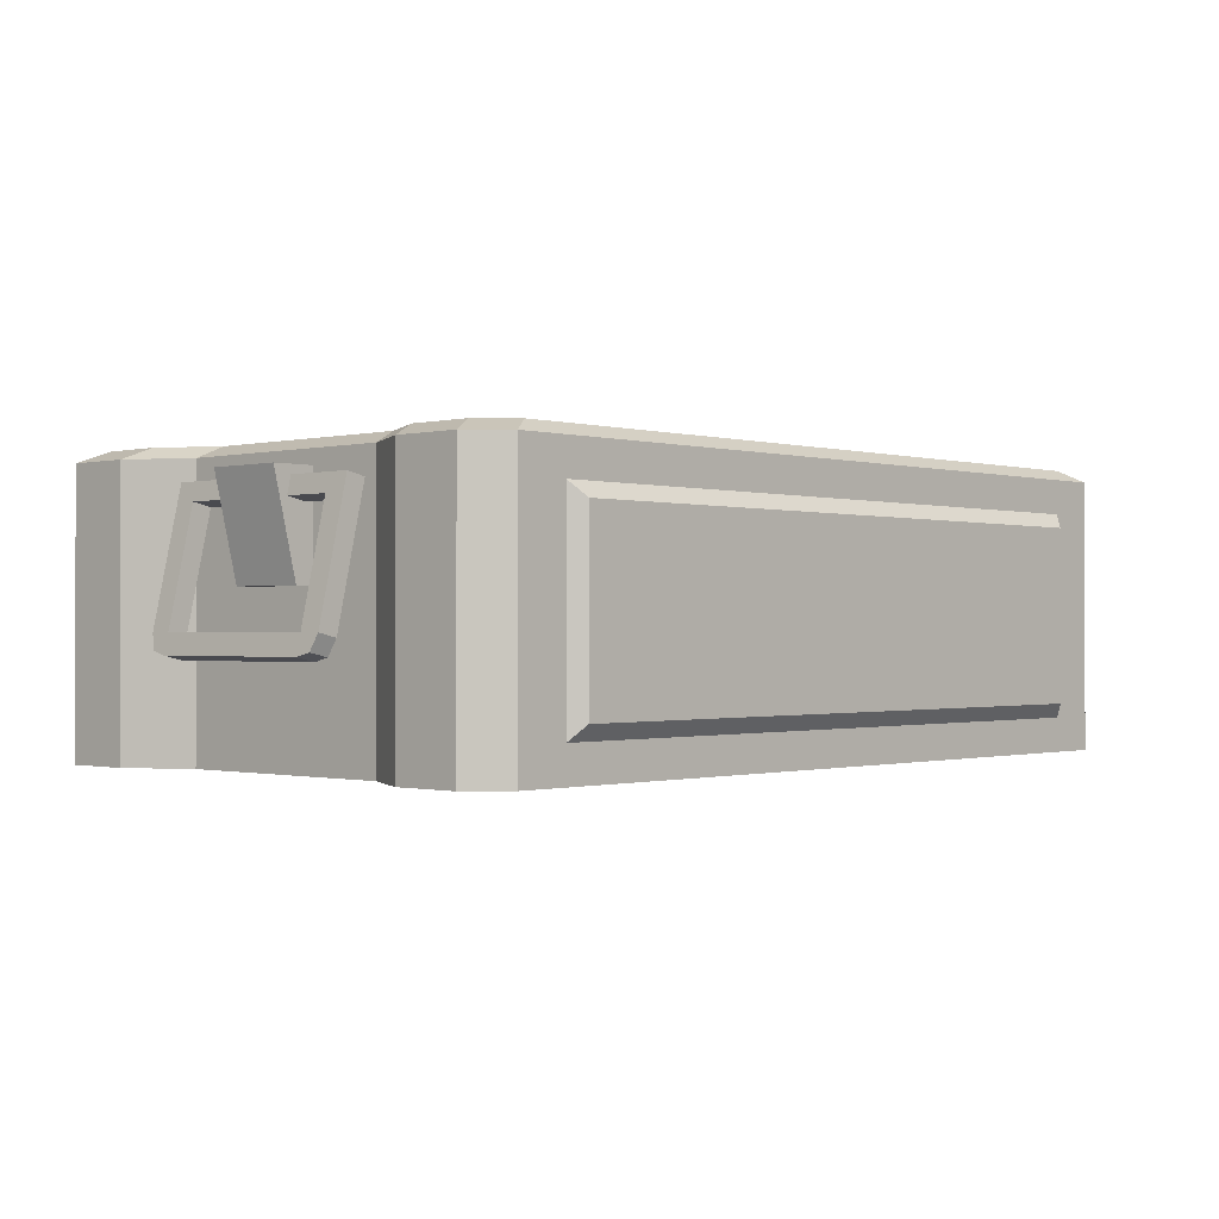
<metadata>
{"format":"obj","ext":"obj","renderer":"f3d","projection":"perspective","resolution":1024,"background":"white","views":[{"elev":-0.6,"azim":132.8,"up":"+Y"}]}
</metadata>
<code>
g SM_Prop_Crate_Military_03
v 0.4035 0 0.2298
v 0.4035 0 0.1665
v -0.4035 0 0.1665
v -0.4035 0 0.2298
v 0.3738 0 0.2595
v -0.3738 0 0.2595
v -0.3709 0 0.109
v -0.4035 0 0.1665
v 0.4035 0 0.1665
v 0.3709 0 0.109
v -0.3709 0 -0.109
v 0.3709 0 -0.109
v -0.4035 0 -0.1665
v 0.4035 0 -0.1665
v -0.4035 0 -0.2298
v 0.4035 0 -0.2298
v 0.4035 0 -0.2298
v 0.3738 0 -0.2595
v -0.3738 0 -0.2595
v -0.4035 0 -0.2298
v -0.3132 0.205 0.2703
v 0.3132 0.205 0.2703
v 0.3132 0.04481 0.2703
v -0.3132 0.04481 0.2703
v -0.3132 0.04481 -0.2703
v 0.3132 0.04481 -0.2703
v 0.3132 0.205 -0.2703
v -0.3132 0.205 -0.2703
v 0.4035 0.2498 0.2298
v 0.4035 0.2498 0.1665
v 0.4035 0 0.1665
v 0.4035 0 0.2298
v -0.4035 0 0.1665
v -0.4035 0.2498 0.1665
v -0.4035 0.2498 0.2298
v -0.4035 0 0.2298
v -0.4035 0.2498 -0.2298
v -0.4035 0.2498 -0.1665
v -0.4035 0 -0.1665
v -0.4035 0 -0.2298
v 0.4035 0.2498 -0.1665
v 0.4035 0.2498 -0.2298
v 0.4035 0 -0.2298
v 0.4035 0 -0.1665
v -0.3709 0 0.109
v -0.3709 0.2498 0.109
v -0.4035 0.2498 0.1665
v -0.4035 0 0.1665
v 0.3709 0.2498 0.109
v 0.3709 0 0.109
v 0.4035 0 0.1665
v 0.4035 0.2498 0.1665
v -0.4035 0 -0.1665
v -0.4035 0.2498 -0.1665
v -0.3709 0.2498 -0.109
v -0.3709 0 -0.109
v 0.3709 0.2498 -0.109
v 0.4035 0.2498 -0.1665
v 0.4035 0 -0.1665
v 0.3709 0 -0.109
v -0.3709 0 -0.109
v -0.3709 0.2498 -0.109
v -0.3709 0.2498 0.109
v -0.3709 0 0.109
v 0.3709 0.2498 0.109
v 0.3709 0.2498 -0.109
v 0.3709 0 -0.109
v 0.3709 0 0.109
v -0.4035 0 0.2298
v -0.4035 0.2498 0.2298
v -0.3738 0.2498 0.2595
v -0.3738 0 0.2595
v 0.3738 0 0.2595
v 0.3738 0.2498 0.2595
v 0.4035 0.2498 0.2298
v 0.4035 0 0.2298
v -0.4035 0.2498 -0.2298
v -0.4035 0 -0.2298
v -0.3738 0 -0.2595
v -0.3738 0.2498 -0.2595
v 0.3738 0.2498 -0.2595
v 0.3738 0 -0.2595
v 0.4035 0 -0.2298
v 0.4035 0.2498 -0.2298
v 0.4035 0.2498 0.2298
v 0.3791 0.2603 0.2158
v 0.3791 0.2603 0.1564
v 0.4035 0.2498 0.1665
v 0.3738 0.2498 0.2595
v 0.3512 0.2603 0.2438
v 0.3791 0.2603 0.2158
v 0.4035 0.2498 0.2298
v -0.3738 0.2498 0.2595
v -0.3511 0.2603 0.2438
v 0.3512 0.2603 0.2438
v 0.3738 0.2498 0.2595
v -0.4035 0.2498 0.2298
v -0.3791 0.2603 0.2158
v -0.3511 0.2603 0.2438
v -0.3738 0.2498 0.2595
v -0.4035 0.2498 0.1665
v -0.3791 0.2603 0.1564
v -0.3791 0.2603 0.2158
v -0.4035 0.2498 0.2298
v -0.3709 0.2498 0.109
v -0.3484 0.2603 0.1024
v -0.3791 0.2603 0.1564
v -0.4035 0.2498 0.1665
v -0.3709 0.2498 -0.109
v -0.3484 0.2603 -0.1024
v -0.3484 0.2603 0.1024
v -0.3709 0.2498 0.109
v -0.4035 0.2498 -0.1665
v -0.3791 0.2603 -0.1564
v -0.3484 0.2603 -0.1024
v -0.3709 0.2498 -0.109
v -0.4035 0.2498 -0.2298
v -0.3791 0.2603 -0.2158
v -0.3791 0.2603 -0.1564
v -0.4035 0.2498 -0.1665
v -0.3738 0.2498 -0.2595
v -0.3511 0.2603 -0.2438
v -0.3791 0.2603 -0.2158
v -0.4035 0.2498 -0.2298
v 0.3738 0.2498 -0.2595
v 0.3512 0.2603 -0.2438
v -0.3511 0.2603 -0.2438
v -0.3738 0.2498 -0.2595
v 0.4035 0.2498 -0.2298
v 0.3791 0.2603 -0.2158
v 0.3512 0.2603 -0.2438
v 0.3738 0.2498 -0.2595
v 0.4035 0.2498 -0.1665
v 0.3791 0.2603 -0.1564
v 0.3791 0.2603 -0.2158
v 0.4035 0.2498 -0.2298
v 0.3709 0.2498 -0.109
v 0.3484 0.2603 -0.1024
v 0.3791 0.2603 -0.1564
v 0.4035 0.2498 -0.1665
v 0.3709 0.2498 0.109
v 0.3484 0.2603 0.1024
v 0.3484 0.2603 -0.1024
v 0.3709 0.2498 -0.109
v 0.4035 0.2498 0.1665
v 0.3791 0.2603 0.1564
v 0.3484 0.2603 0.1024
v 0.3709 0.2498 0.109
v 0.3547 0.2498 0.2019
v 0.3547 0.04478 0.2019
v 0.3547 0.04478 0.1463
v 0.3547 0.2498 0.1463
v 0.3285 0.2498 0.2281
v 0.3285 0.04478 0.2281
v 0.3547 0.04478 0.2019
v 0.3547 0.2498 0.2019
v -0.3285 0.2498 0.2281
v -0.3285 0.04478 0.2281
v 0.3285 0.04478 0.2281
v 0.3285 0.2498 0.2281
v -0.3547 0.2498 0.2019
v -0.3547 0.04478 0.2019
v -0.3285 0.04478 0.2281
v -0.3285 0.2498 0.2281
v -0.3547 0.2498 0.1463
v -0.3547 0.04478 0.1463
v -0.3547 0.04478 0.2019
v -0.3547 0.2498 0.2019
v -0.326 0.2498 0.09583
v -0.326 0.04478 0.09583
v -0.3547 0.04478 0.1463
v -0.3547 0.2498 0.1463
v -0.326 0.2498 -0.09583
v -0.326 0.04478 -0.09583
v -0.326 0.04478 0.09583
v -0.326 0.2498 0.09583
v -0.3547 0.2498 -0.1463
v -0.3547 0.04478 -0.1463
v -0.326 0.04478 -0.09583
v -0.326 0.2498 -0.09583
v -0.3547 0.2498 -0.2019
v -0.3547 0.04478 -0.2019
v -0.3547 0.04478 -0.1463
v -0.3547 0.2498 -0.1463
v -0.3285 0.2498 -0.2281
v -0.3285 0.04478 -0.2281
v -0.3547 0.04478 -0.2019
v -0.3547 0.2498 -0.2019
v 0.3285 0.2498 -0.2281
v 0.3285 0.04478 -0.2281
v -0.3285 0.04478 -0.2281
v -0.3285 0.2498 -0.2281
v 0.3547 0.2498 -0.2019
v 0.3547 0.04478 -0.2019
v 0.3285 0.04478 -0.2281
v 0.3285 0.2498 -0.2281
v 0.3547 0.2498 -0.1463
v 0.3547 0.04478 -0.1463
v 0.3547 0.04478 -0.2019
v 0.3547 0.2498 -0.2019
v 0.326 0.2498 -0.09583
v 0.326 0.04478 -0.09583
v 0.3547 0.04478 -0.1463
v 0.3547 0.2498 -0.1463
v 0.326 0.2498 0.09583
v 0.326 0.04478 0.09583
v 0.326 0.04478 -0.09583
v 0.326 0.2498 -0.09583
v 0.3547 0.2498 0.1463
v 0.3547 0.04478 0.1463
v 0.326 0.04478 0.09583
v 0.326 0.2498 0.09583
v 0.3484 0.2603 0.1024
v 0.326 0.2498 0.09583
v 0.326 0.2498 -0.09583
v 0.3484 0.2603 -0.1024
v 0.3791 0.2603 0.1564
v 0.3547 0.2498 0.1463
v 0.326 0.2498 0.09583
v 0.3484 0.2603 0.1024
v 0.3791 0.2603 0.2158
v 0.3547 0.2498 0.2019
v 0.3547 0.2498 0.1463
v 0.3791 0.2603 0.1564
v 0.3512 0.2603 0.2438
v 0.3285 0.2498 0.2281
v 0.3547 0.2498 0.2019
v 0.3791 0.2603 0.2158
v -0.3511 0.2603 0.2438
v -0.3285 0.2498 0.2281
v 0.3285 0.2498 0.2281
v 0.3512 0.2603 0.2438
v -0.3791 0.2603 0.2158
v -0.3547 0.2498 0.2019
v -0.3285 0.2498 0.2281
v -0.3511 0.2603 0.2438
v -0.3791 0.2603 0.1564
v -0.3547 0.2498 0.1463
v -0.3547 0.2498 0.2019
v -0.3791 0.2603 0.2158
v -0.3484 0.2603 0.1024
v -0.326 0.2498 0.09583
v -0.3547 0.2498 0.1463
v -0.3791 0.2603 0.1564
v -0.3484 0.2603 -0.1024
v -0.326 0.2498 -0.09583
v -0.326 0.2498 0.09583
v -0.3484 0.2603 0.1024
v -0.3791 0.2603 -0.1564
v -0.3547 0.2498 -0.1463
v -0.326 0.2498 -0.09583
v -0.3484 0.2603 -0.1024
v -0.3791 0.2603 -0.2158
v -0.3547 0.2498 -0.2019
v -0.3547 0.2498 -0.1463
v -0.3791 0.2603 -0.1564
v -0.3511 0.2603 -0.2438
v -0.3285 0.2498 -0.2281
v -0.3547 0.2498 -0.2019
v -0.3791 0.2603 -0.2158
v 0.3512 0.2603 -0.2438
v 0.3285 0.2498 -0.2281
v -0.3285 0.2498 -0.2281
v -0.3511 0.2603 -0.2438
v 0.3791 0.2603 -0.2158
v 0.3547 0.2498 -0.2019
v 0.3285 0.2498 -0.2281
v 0.3512 0.2603 -0.2438
v 0.3791 0.2603 -0.1564
v 0.3547 0.2498 -0.1463
v 0.3547 0.2498 -0.2019
v 0.3791 0.2603 -0.2158
v 0.3484 0.2603 -0.1024
v 0.326 0.2498 -0.09583
v 0.3547 0.2498 -0.1463
v 0.3791 0.2603 -0.1564
v -0.3252 0.2182 0.2595
v -0.3132 0.205 0.2703
v -0.3132 0.04481 0.2703
v -0.3252 0.03157 0.2595
v -0.3252 0.03157 0.2595
v -0.3132 0.04481 0.2703
v 0.3132 0.04481 0.2703
v 0.3252 0.03157 0.2595
v 0.3252 0.03157 0.2595
v 0.3132 0.04481 0.2703
v 0.3132 0.205 0.2703
v 0.3252 0.2182 0.2595
v 0.3252 0.2182 0.2595
v 0.3132 0.205 0.2703
v -0.3132 0.205 0.2703
v -0.3252 0.2182 0.2595
v -0.3252 0.03157 -0.2595
v -0.3132 0.04481 -0.2703
v -0.3132 0.205 -0.2703
v -0.3252 0.2182 -0.2595
v -0.3252 0.2182 -0.2595
v -0.3132 0.205 -0.2703
v 0.3132 0.205 -0.2703
v 0.3252 0.2182 -0.2595
v 0.3252 0.2182 -0.2595
v 0.3132 0.205 -0.2703
v 0.3132 0.04481 -0.2703
v 0.3252 0.03157 -0.2595
v 0.3252 0.03157 -0.2595
v 0.3132 0.04481 -0.2703
v -0.3132 0.04481 -0.2703
v -0.3252 0.03157 -0.2595
v 0.3691 0.1453 0.03618
v 0.3691 0.2367 0.03618
v 0.4084 0.2367 0.03661
v 0.3868 0.1453 0.03618
v 0.3691 0.2367 0.03618
v 0.3691 0.2367 -0.03618
v 0.4084 0.2367 -0.03575
v 0.4084 0.2367 0.03661
v 0.3691 0.2367 -0.03618
v 0.3691 0.1453 -0.03618
v 0.3868 0.1453 -0.03618
v 0.4084 0.2367 -0.03575
v 0.3691 0.1453 -0.03618
v 0.3691 0.1453 0.03618
v 0.3868 0.1453 0.03618
v 0.3868 0.1453 -0.03618
v 0.3868 0.1453 0.03618
v 0.4084 0.2367 0.03661
v 0.4084 0.2367 -0.03575
v 0.3868 0.1453 -0.03618
v 0.4017 0.1057 -0.1006
v 0.405 0.0912 -0.09452
v 0.4222 0.09513 -0.09452
v 0.419 0.1096 -0.1006
v 0.423 0.09162 -0.08039
v 0.4222 0.09513 -0.09452
v 0.405 0.0912 -0.09452
v 0.4058 0.08769 -0.08039
v 0.4058 0.08769 -0.08039
v 0.405 0.0912 -0.09452
v 0.4017 0.1057 -0.1006
v 0.4017 0.1057 -0.08039
v 0.3783 0.2086 -0.08039
v 0.3746 0.2248 -0.1006
v 0.3783 0.2086 -0.03215
v 0.3746 0.2248 -0.03215
v 0.4017 0.1057 -9.537e-07
v 0.4058 0.08769 -9.537e-07
v 0.4058 0.08769 0.08037
v 0.4017 0.1057 0.08037
v 0.4017 0.1057 0.1006
v 0.405 0.0912 0.0945
v 0.3783 0.2086 0.08037
v 0.3746 0.2248 0.1006
v 0.3783 0.2086 0.03214
v 0.3746 0.2248 0.03214
v 0.4017 0.1057 -0.08039
v 0.3783 0.2086 -0.08039
v 0.3955 0.2126 -0.08039
v 0.419 0.1096 -0.08039
v 0.419 0.1096 -0.1006
v 0.3918 0.2287 -0.1006
v 0.3746 0.2248 -0.1006
v 0.4017 0.1057 -0.1006
v 0.3783 0.2086 -0.03215
v 0.3746 0.2248 -0.03215
v 0.3918 0.2287 -0.03215
v 0.3955 0.2126 -0.03215
v 0.3783 0.2086 -0.08039
v 0.3783 0.2086 -0.03215
v 0.3955 0.2126 -0.03215
v 0.3955 0.2126 -0.08039
v 0.3955 0.2126 -0.08039
v 0.3955 0.2126 -0.03215
v 0.3918 0.2287 -0.03215
v 0.3918 0.2287 -0.1006
v 0.419 0.1096 -0.1006
v 0.419 0.1096 -0.08039
v 0.4222 0.09513 -0.09452
v 0.423 0.09162 -0.08039
v 0.419 0.1096 -9.537e-07
v 0.423 0.09162 -9.537e-07
v 0.423 0.09162 0.08037
v 0.419 0.1096 0.08037
v 0.4222 0.09513 0.0945
v 0.419 0.1096 0.1006
v 0.3955 0.2126 0.08037
v 0.3918 0.2287 0.1006
v 0.3918 0.2287 0.03214
v 0.3955 0.2126 0.03214
v 0.3918 0.2287 -0.1006
v 0.3918 0.2287 -0.03215
v 0.3746 0.2248 -0.03215
v 0.3746 0.2248 -0.1006
v 0.4017 0.1057 -9.537e-07
v 0.4017 0.1057 -0.08039
v 0.419 0.1096 -0.08039
v 0.419 0.1096 -9.537e-07
v 0.419 0.1096 0.08037
v 0.4017 0.1057 0.08037
v 0.4058 0.08769 -0.08039
v 0.423 0.09162 -9.537e-07
v 0.423 0.09162 -0.08039
v 0.4058 0.08769 -9.537e-07
v 0.4058 0.08769 0.08037
v 0.423 0.09162 0.08037
v 0.4017 0.1057 0.1006
v 0.419 0.1096 0.1006
v 0.4222 0.09513 0.0945
v 0.405 0.0912 0.0945
v 0.423 0.09162 0.08037
v 0.4058 0.08769 0.08037
v 0.405 0.0912 0.0945
v 0.4222 0.09513 0.0945
v 0.4017 0.1057 0.08037
v 0.419 0.1096 0.08037
v 0.3955 0.2126 0.08037
v 0.3783 0.2086 0.08037
v 0.419 0.1096 0.1006
v 0.4017 0.1057 0.1006
v 0.3746 0.2248 0.1006
v 0.3918 0.2287 0.1006
v 0.3783 0.2086 0.03214
v 0.3955 0.2126 0.03214
v 0.3918 0.2287 0.03214
v 0.3746 0.2248 0.03214
v 0.3783 0.2086 0.08037
v 0.3955 0.2126 0.08037
v 0.3955 0.2126 0.03214
v 0.3783 0.2086 0.03214
v 0.3918 0.2287 0.1006
v 0.3746 0.2248 0.1006
v 0.3746 0.2248 0.03214
v 0.3918 0.2287 0.03214
v -0.3691 0.1453 -0.03618
v -0.3691 0.2367 -0.03618
v -0.4084 0.2367 -0.03661
v -0.3868 0.1453 -0.03618
v -0.3691 0.2367 -0.03618
v -0.3691 0.2367 0.03618
v -0.4084 0.2367 0.03574
v -0.4084 0.2367 -0.03661
v -0.3691 0.2367 0.03618
v -0.3691 0.1453 0.03618
v -0.3868 0.1453 0.03618
v -0.4084 0.2367 0.03574
v -0.3691 0.1453 0.03618
v -0.3691 0.1453 -0.03618
v -0.3868 0.1453 -0.03618
v -0.3868 0.1453 0.03618
v -0.3868 0.1453 -0.03618
v -0.4084 0.2367 -0.03661
v -0.4084 0.2367 0.03574
v -0.3868 0.1453 0.03618
v -0.4017 0.1057 0.1006
v -0.405 0.0912 0.09452
v -0.4222 0.09513 0.09452
v -0.419 0.1096 0.1006
v -0.423 0.09162 0.08039
v -0.4222 0.09513 0.09452
v -0.405 0.0912 0.09452
v -0.4058 0.08769 0.08039
v -0.4058 0.08769 0.08039
v -0.405 0.0912 0.09452
v -0.4017 0.1057 0.1006
v -0.4017 0.1057 0.08039
v -0.3783 0.2086 0.08039
v -0.3746 0.2248 0.1006
v -0.3783 0.2086 0.03214
v -0.3746 0.2248 0.03214
v -0.4017 0.1057 -9.537e-07
v -0.4058 0.08769 -9.537e-07
v -0.4058 0.08769 -0.08038
v -0.4017 0.1057 -0.08038
v -0.4017 0.1057 -0.1006
v -0.405 0.0912 -0.09451
v -0.3783 0.2086 -0.08038
v -0.3746 0.2248 -0.1006
v -0.3783 0.2086 -0.03215
v -0.3746 0.2248 -0.03215
v -0.4017 0.1057 0.08039
v -0.3783 0.2086 0.08039
v -0.3955 0.2126 0.08039
v -0.419 0.1096 0.08039
v -0.419 0.1096 0.1006
v -0.3918 0.2287 0.1006
v -0.3746 0.2248 0.1006
v -0.4017 0.1057 0.1006
v -0.3783 0.2086 0.03214
v -0.3746 0.2248 0.03214
v -0.3918 0.2287 0.03214
v -0.3955 0.2126 0.03214
v -0.3783 0.2086 0.08039
v -0.3783 0.2086 0.03214
v -0.3955 0.2126 0.03214
v -0.3955 0.2126 0.08039
v -0.3955 0.2126 0.08039
v -0.3955 0.2126 0.03214
v -0.3918 0.2287 0.03214
v -0.3918 0.2287 0.1006
v -0.419 0.1096 0.1006
v -0.419 0.1096 0.08039
v -0.4222 0.09513 0.09452
v -0.423 0.09162 0.08039
v -0.419 0.1096 -9.537e-07
v -0.423 0.09162 -9.537e-07
v -0.423 0.09162 -0.08038
v -0.419 0.1096 -0.08038
v -0.4222 0.09513 -0.09451
v -0.419 0.1096 -0.1006
v -0.3955 0.2126 -0.08038
v -0.3918 0.2287 -0.1006
v -0.3918 0.2287 -0.03215
v -0.3955 0.2126 -0.03215
v -0.3918 0.2287 0.1006
v -0.3918 0.2287 0.03214
v -0.3746 0.2248 0.03214
v -0.3746 0.2248 0.1006
v -0.4017 0.1057 -9.537e-07
v -0.4017 0.1057 0.08039
v -0.419 0.1096 0.08039
v -0.419 0.1096 -9.537e-07
v -0.419 0.1096 -0.08038
v -0.4017 0.1057 -0.08038
v -0.4058 0.08769 0.08039
v -0.423 0.09162 -9.537e-07
v -0.423 0.09162 0.08039
v -0.4058 0.08769 -9.537e-07
v -0.4058 0.08769 -0.08038
v -0.423 0.09162 -0.08038
v -0.4017 0.1057 -0.1006
v -0.419 0.1096 -0.1006
v -0.4222 0.09513 -0.09451
v -0.405 0.0912 -0.09451
v -0.423 0.09162 -0.08038
v -0.4058 0.08769 -0.08038
v -0.405 0.0912 -0.09451
v -0.4222 0.09513 -0.09451
v -0.4017 0.1057 -0.08038
v -0.419 0.1096 -0.08038
v -0.3955 0.2126 -0.08038
v -0.3783 0.2086 -0.08038
v -0.419 0.1096 -0.1006
v -0.4017 0.1057 -0.1006
v -0.3746 0.2248 -0.1006
v -0.3918 0.2287 -0.1006
v -0.3783 0.2086 -0.03215
v -0.3955 0.2126 -0.03215
v -0.3918 0.2287 -0.03215
v -0.3746 0.2248 -0.03215
v -0.3783 0.2086 -0.08038
v -0.3955 0.2126 -0.08038
v -0.3955 0.2126 -0.03215
v -0.3783 0.2086 -0.03215
v -0.3918 0.2287 -0.1006
v -0.3746 0.2248 -0.1006
v -0.3746 0.2248 -0.03215
v -0.3918 0.2287 -0.03215
v 0.3547 0.04478 0.2019
v 1.907e-06 0.04478 0
v 0.3547 0.04478 0.1463
v 0.3285 0.04478 0.2281
v 0.326 0.04478 0.09583
v -0.3285 0.04478 0.2281
v 0.326 0.04478 -0.09583
v -0.3547 0.04478 0.2019
v 0.3547 0.04478 -0.1463
v -0.3547 0.04478 0.1463
v 0.3547 0.04478 -0.2019
v -0.326 0.04478 0.09583
v 0.3285 0.04478 -0.2281
v -0.326 0.04478 -0.09583
v -0.3285 0.04478 -0.2281
v -0.3547 0.04478 -0.1463
v -0.3547 0.04478 -0.2019
v -0.3738 0.2498 0.2595
v -0.3252 0.2182 0.2595
v -0.3252 0.03157 0.2595
v -0.3738 0 0.2595
v 0.3738 0.2498 0.2595
v 0.3252 0.03157 0.2595
v 0.3252 0.2182 0.2595
v 0.3738 0 0.2595
v -0.3738 0 -0.2595
v -0.3252 0.03157 -0.2595
v -0.3252 0.2182 -0.2595
v -0.3738 0.2498 -0.2595
v 0.3738 0 -0.2595
v 0.3252 0.2182 -0.2595
v 0.3252 0.03157 -0.2595
v 0.3738 0.2498 -0.2595
g SM_Prop_Crate_Military_03_0
f 3 2 1
f 1 4 3
f 1 5 4
f 5 6 4
f 9 8 7
f 10 9 7
f 10 7 11
f 12 10 11
f 12 11 13
f 14 12 13
f 14 13 15
f 16 14 15
f 19 18 17
f 17 20 19
f 23 22 21
f 24 23 21
f 27 26 25
f 28 27 25
f 31 30 29
f 32 31 29
f 35 34 33
f 36 35 33
f 39 38 37
f 40 39 37
f 43 42 41
f 44 43 41
f 47 46 45
f 48 47 45
f 51 50 49
f 52 51 49
f 55 54 53
f 56 55 53
f 59 58 57
f 60 59 57
f 63 62 61
f 64 63 61
f 67 66 65
f 68 67 65
f 71 70 69
f 72 71 69
f 75 74 73
f 76 75 73
f 79 78 77
f 80 79 77
f 83 82 81
f 84 83 81
f 87 86 85
f 88 87 85
f 91 90 89
f 92 91 89
f 95 94 93
f 96 95 93
f 99 98 97
f 100 99 97
f 103 102 101
f 104 103 101
f 107 106 105
f 108 107 105
f 111 110 109
f 112 111 109
f 115 114 113
f 116 115 113
f 119 118 117
f 120 119 117
f 123 122 121
f 124 123 121
f 127 126 125
f 128 127 125
f 131 130 129
f 132 131 129
f 135 134 133
f 136 135 133
f 139 138 137
f 140 139 137
f 143 142 141
f 144 143 141
f 147 146 145
f 148 147 145
f 151 150 149
f 152 151 149
f 155 154 153
f 156 155 153
f 159 158 157
f 160 159 157
f 163 162 161
f 164 163 161
f 167 166 165
f 168 167 165
f 171 170 169
f 172 171 169
f 175 174 173
f 176 175 173
f 179 178 177
f 180 179 177
f 183 182 181
f 184 183 181
f 187 186 185
f 188 187 185
f 191 190 189
f 192 191 189
f 195 194 193
f 196 195 193
f 199 198 197
f 200 199 197
f 203 202 201
f 204 203 201
f 207 206 205
f 208 207 205
f 211 210 209
f 212 211 209
f 215 214 213
f 216 215 213
f 219 218 217
f 220 219 217
f 223 222 221
f 224 223 221
f 227 226 225
f 228 227 225
f 231 230 229
f 232 231 229
f 235 234 233
f 236 235 233
f 239 238 237
f 240 239 237
f 243 242 241
f 244 243 241
f 247 246 245
f 248 247 245
f 251 250 249
f 252 251 249
f 255 254 253
f 256 255 253
f 259 258 257
f 260 259 257
f 263 262 261
f 264 263 261
f 267 266 265
f 268 267 265
f 271 270 269
f 272 271 269
f 275 274 273
f 276 275 273
f 279 278 277
f 280 279 277
f 283 282 281
f 284 283 281
f 287 286 285
f 288 287 285
f 291 290 289
f 292 291 289
f 295 294 293
f 296 295 293
f 299 298 297
f 300 299 297
f 303 302 301
f 304 303 301
f 307 306 305
f 308 307 305
f 311 310 309
f 312 311 309
f 315 314 313
f 316 315 313
f 319 318 317
f 320 319 317
f 323 322 321
f 324 323 321
f 327 326 325
f 328 327 325
f 331 330 329
f 332 331 329
f 335 334 333
f 336 335 333
f 339 338 337
f 340 339 337
f 340 341 339
f 341 342 339
f 341 343 342
f 343 344 342
f 345 340 337
f 346 345 337
f 345 346 347
f 348 345 347
f 349 348 347
f 350 349 347
f 351 348 349
f 352 351 349
f 353 351 352
f 354 353 352
f 357 356 355
f 358 357 355
f 361 360 359
f 362 361 359
f 365 364 363
f 366 365 363
f 369 368 367
f 370 369 367
f 373 372 371
f 374 373 371
f 374 371 375
f 371 376 375
f 377 375 376
f 378 377 376
f 378 376 379
f 380 378 379
f 381 380 379
f 382 381 379
f 383 381 382
f 384 383 382
f 382 385 384
f 385 386 384
f 387 386 385
f 388 387 385
f 391 390 389
f 392 391 389
f 395 394 393
f 396 395 393
f 397 396 393
f 398 397 393
f 401 400 399
f 400 402 399
f 402 400 403
f 400 404 403
f 407 406 405
f 408 407 405
f 411 410 409
f 412 411 409
f 415 414 413
f 416 415 413
f 419 418 417
f 420 419 417
f 423 422 421
f 424 423 421
f 427 426 425
f 428 427 425
f 431 430 429
f 432 431 429
f 435 434 433
f 436 435 433
f 439 438 437
f 440 439 437
f 443 442 441
f 444 443 441
f 447 446 445
f 448 447 445
f 451 450 449
f 452 451 449
f 455 454 453
f 456 455 453
f 459 458 457
f 460 459 457
f 463 462 461
f 464 463 461
f 464 465 463
f 465 466 463
f 465 467 466
f 467 468 466
f 469 464 461
f 470 469 461
f 469 470 471
f 472 469 471
f 473 472 471
f 474 473 471
f 475 472 473
f 476 475 473
f 477 475 476
f 478 477 476
f 481 480 479
f 482 481 479
f 485 484 483
f 486 485 483
f 489 488 487
f 490 489 487
f 493 492 491
f 494 493 491
f 497 496 495
f 498 497 495
f 498 495 499
f 495 500 499
f 501 499 500
f 502 501 500
f 502 500 503
f 504 502 503
f 505 504 503
f 506 505 503
f 507 505 506
f 508 507 506
f 506 509 508
f 509 510 508
f 511 510 509
f 512 511 509
f 515 514 513
f 516 515 513
f 519 518 517
f 520 519 517
f 521 520 517
f 522 521 517
f 525 524 523
f 524 526 523
f 526 524 527
f 524 528 527
f 531 530 529
f 532 531 529
f 535 534 533
f 536 535 533
f 539 538 537
f 540 539 537
f 543 542 541
f 544 543 541
f 547 546 545
f 548 547 545
f 551 550 549
f 552 551 549
f 555 554 553
f 556 555 553
f 559 558 557
f 557 558 560
f 561 558 559
f 560 558 562
f 563 558 561
f 562 558 564
f 565 558 563
f 564 558 566
f 567 558 565
f 566 558 568
f 569 558 567
f 568 558 570
f 571 558 569
f 570 558 572
f 573 558 571
f 572 558 573
f 576 575 574
f 577 576 574
f 574 575 578
f 579 576 577
f 575 580 578
f 581 579 577
f 578 580 581
f 580 579 581
f 584 583 582
f 585 584 582
f 582 583 586
f 587 584 585
f 583 588 586
f 589 587 585
f 586 588 589
f 588 587 589

</code>
